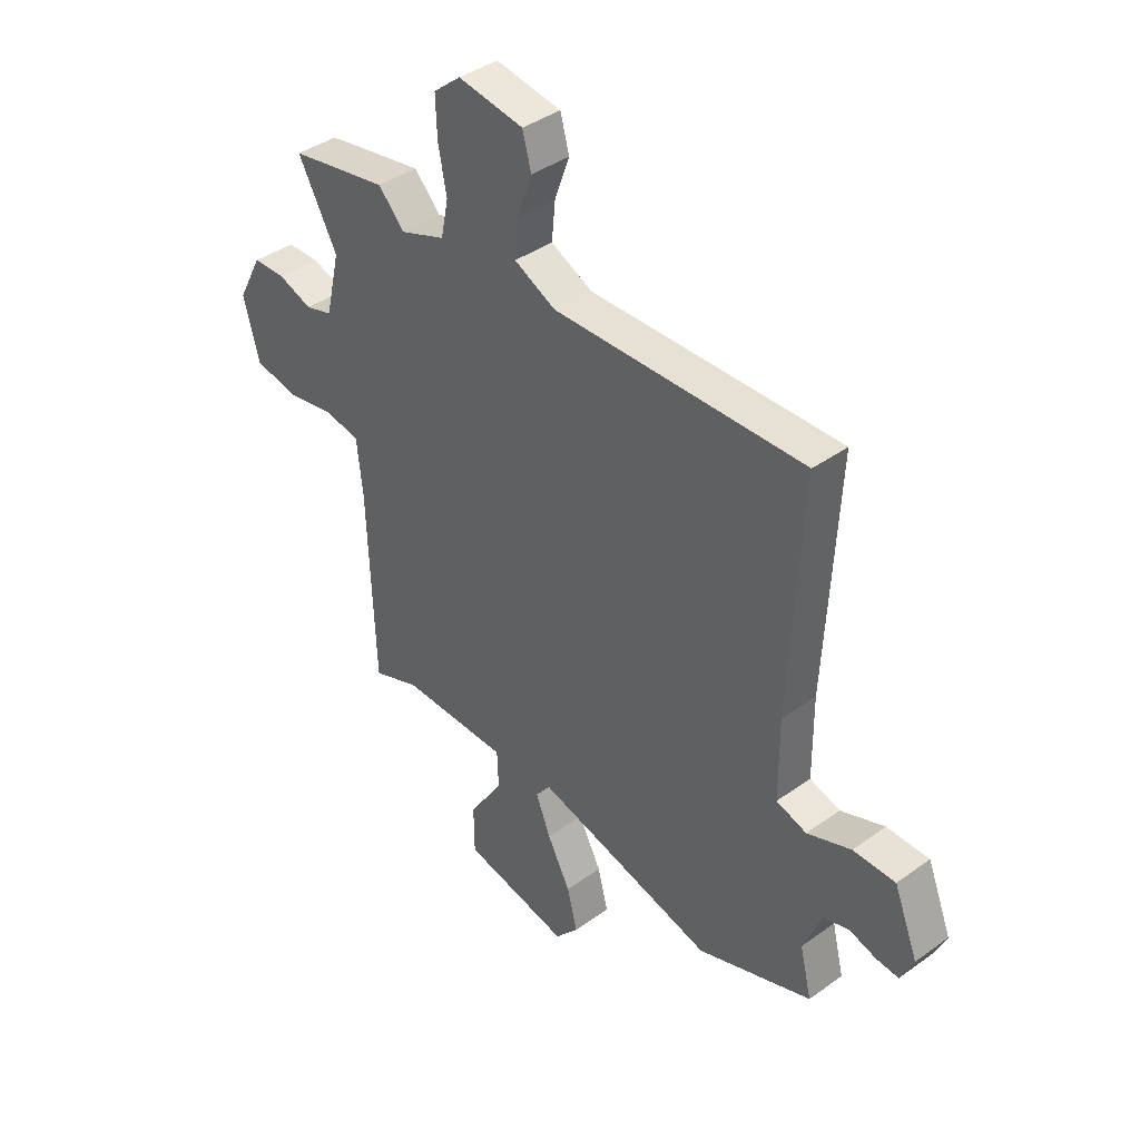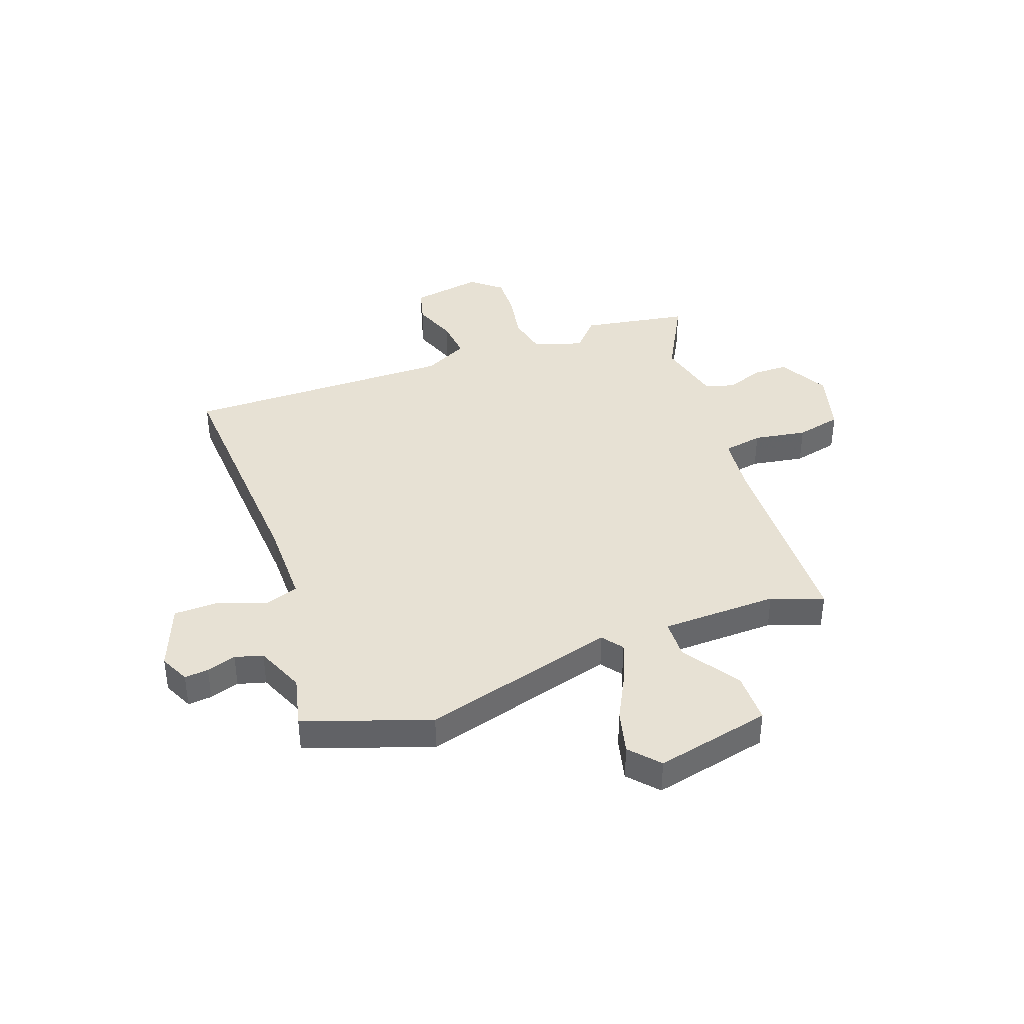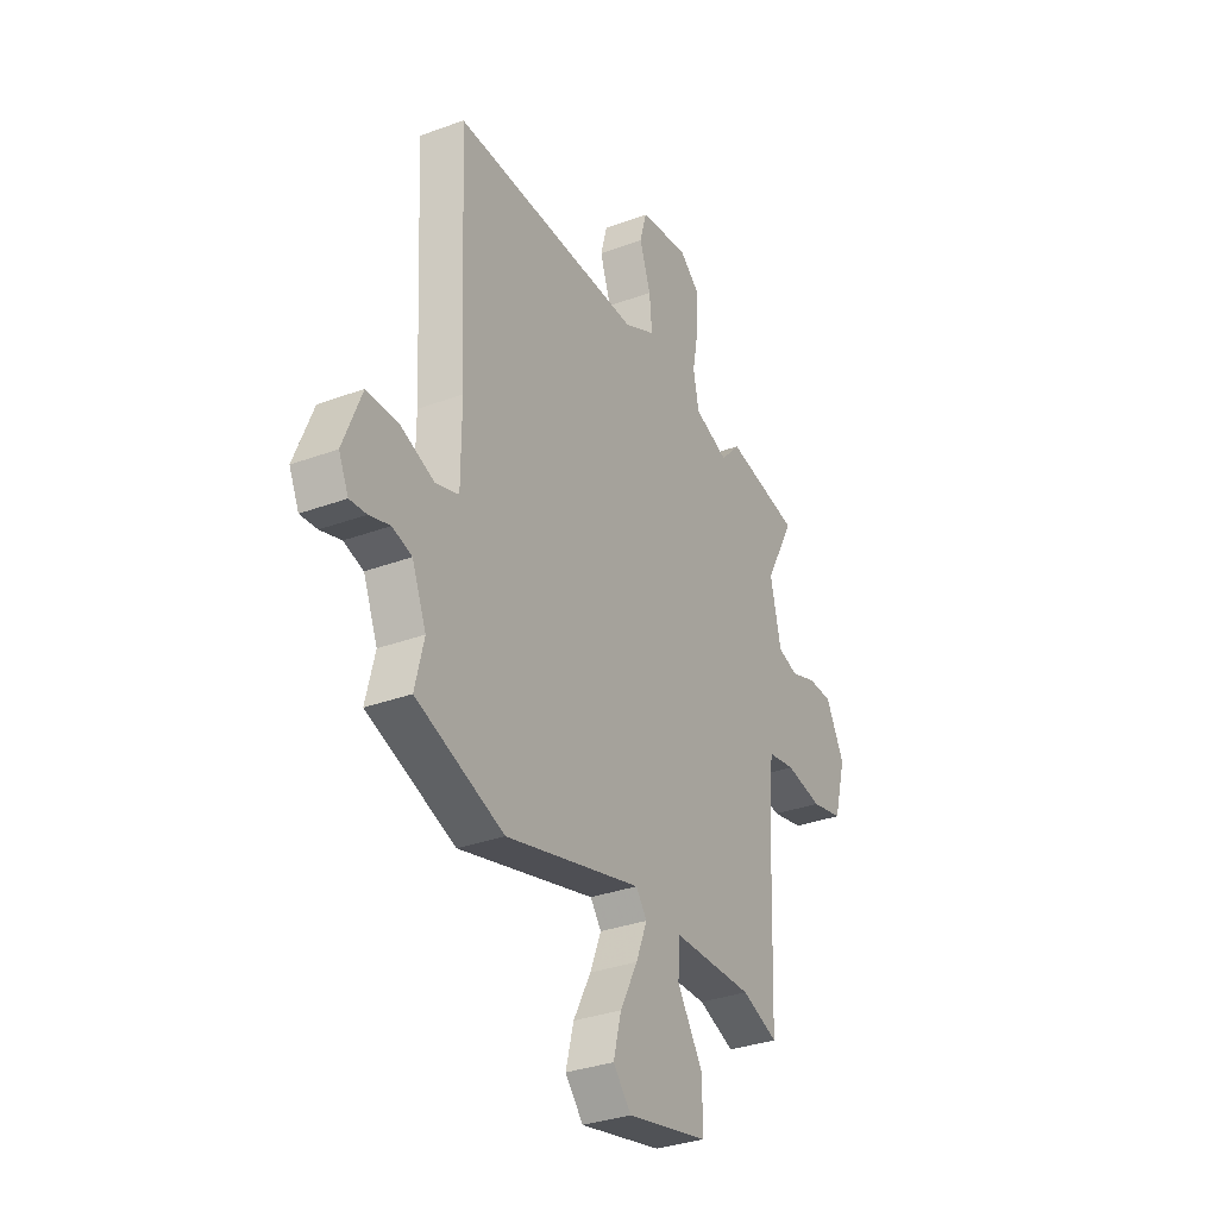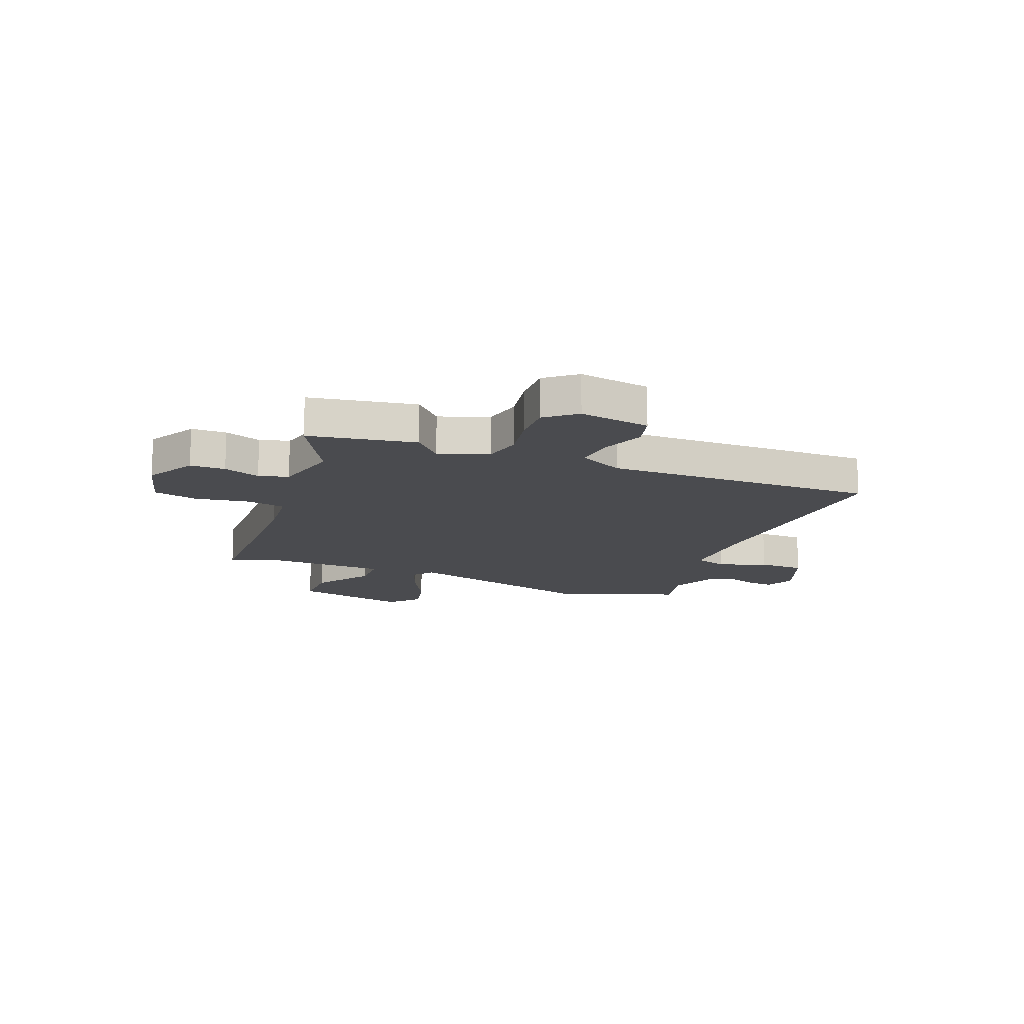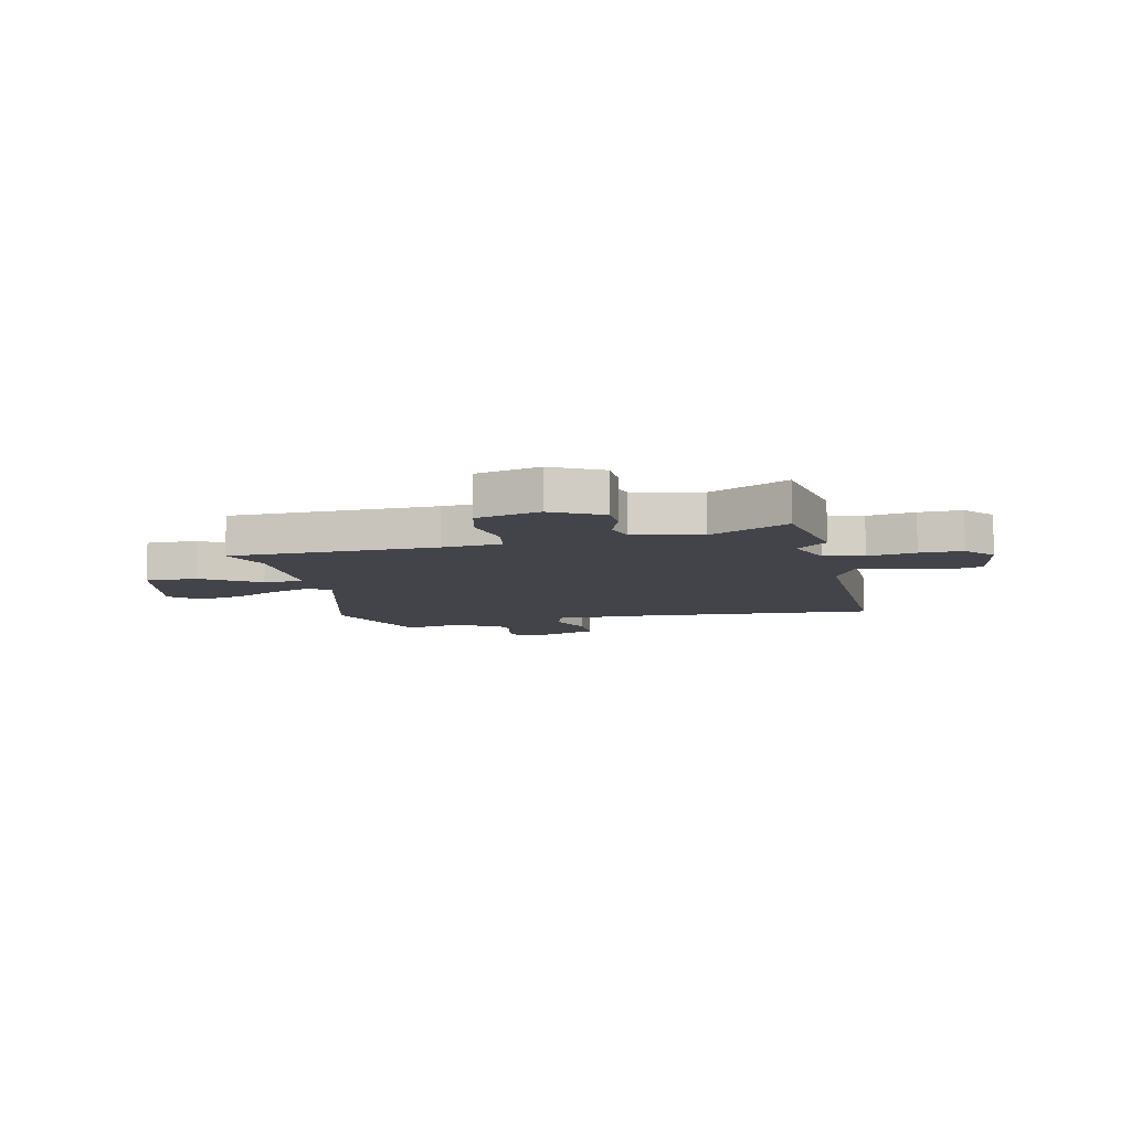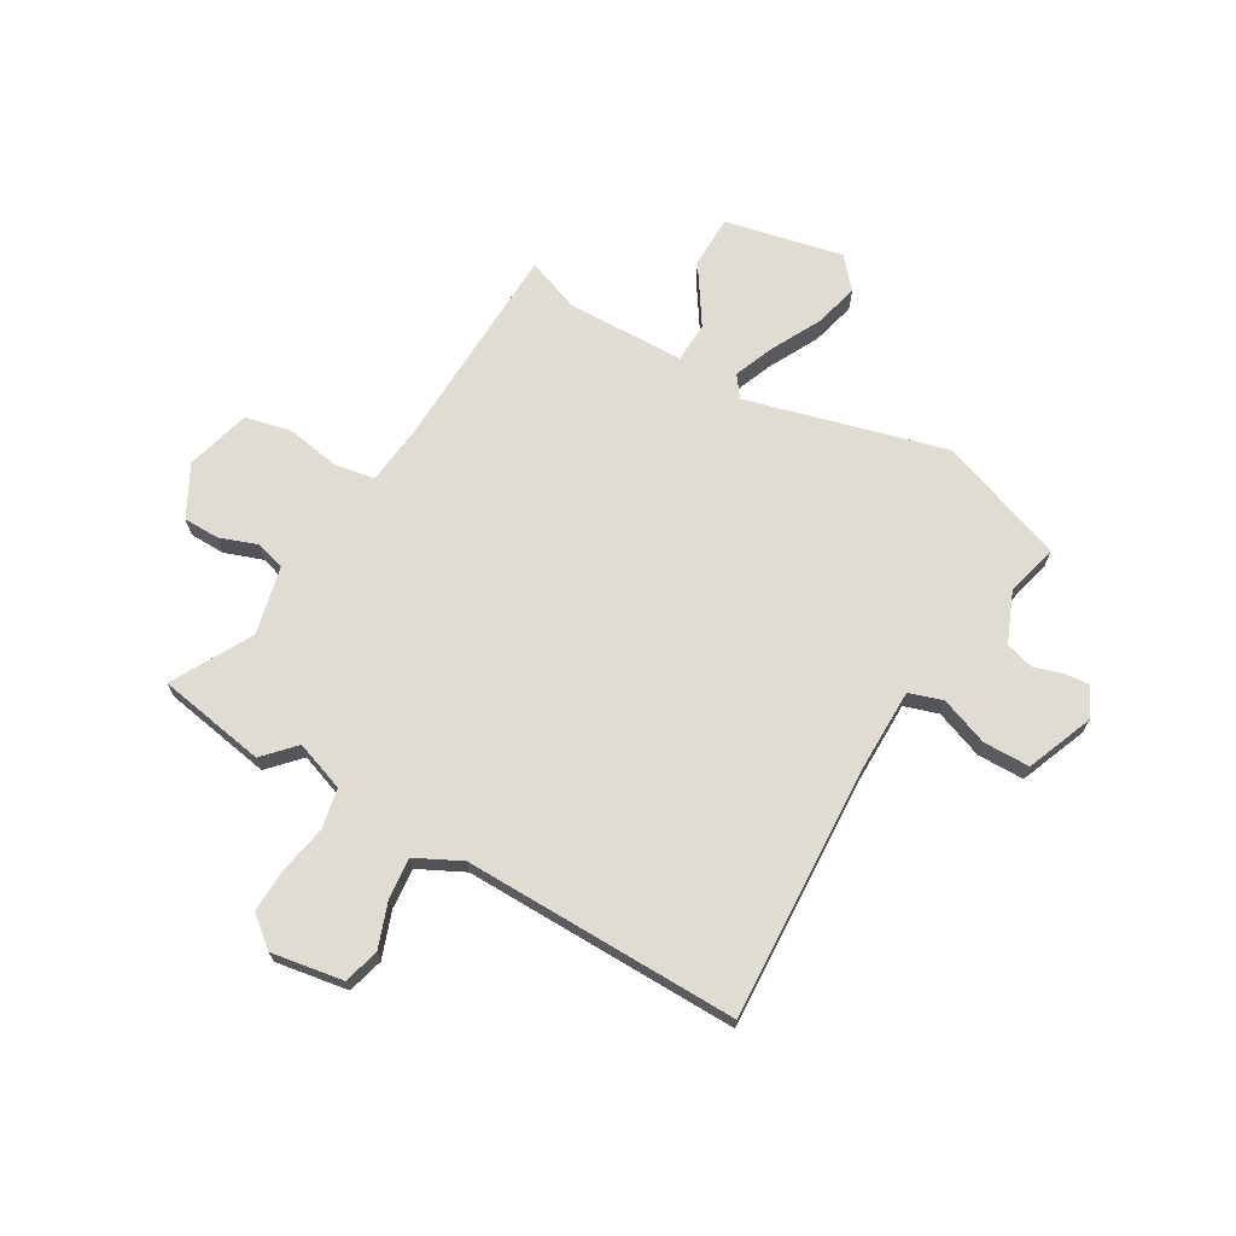
<metadata>
{"format":"obj","ext":"obj","renderer":"f3d","projection":"perspective","resolution":1024,"background":"white","views":[{"elev":39.6,"azim":48.2,"up":"+Z"},{"elev":39.4,"azim":159.7,"up":"+Y"},{"elev":-32.7,"azim":117.2,"up":"+Z"},{"elev":-14.3,"azim":-21.9,"up":"+Y"},{"elev":-8.5,"azim":-77.8,"up":"+Y"},{"elev":69.3,"azim":30.1,"up":"+Y"}]}
</metadata>
<code>
v 0.499 0.07 0.5
v 0.475 0.07 0.038
v 0.476 0.07 -0.124
v 0.538 0.07 -0.144
v 0.627 0.07 -0.111
v 0.713 0.07 -0.112
v 0.762 0.07 -0.235
v 0.736 0.07 -0.291
v 0.691 0.07 -0.287
v 0.636 0.07 -0.27
v 0.584 0.07 -0.285
v 0.546 0.07 -0.377
v 0.57 0.07 -0.475
v 0.336 0.07 -0.557
v -0.029 0.07 -0.459
v -0.058 0.07 -0.498
v -0.028 0.07 -0.573
v 0.019 0.07 -0.663
v 0.04 0.07 -0.745
v -0.008 0.07 -0.8
v -0.225 0.07 -0.753
v -0.226 0.07 -0.656
v -0.156 0.07 -0.549
v -0.159 0.07 -0.474
v -0.378 0.07 -0.47
v -0.475 0.07 -0.506
v -0.489 0.07 -0.12
v -0.501 0.07 -0.01
v -0.575 0.07 0.003
v -0.674 0.07 -0.014
v -0.759 0.07 0.005
v -0.792 0.07 0.124
v -0.742 0.07 0.218
v -0.676 0.07 0.219
v -0.607 0.07 0.194
v -0.552 0.07 0.21
v -0.523 0.07 0.335
v -0.603 0.07 0.482
v -0.403 0.07 0.517
v -0.35 0.07 0.46
v -0.258 0.07 0.493
v -0.243 0.07 0.567
v -0.26 0.07 0.656
v -0.263 0.07 0.736
v -0.207 0.07 0.782
v -0.074 0.07 0.76
v -0.056 0.07 0.694
v -0.086 0.07 0.61
v -0.093 0.07 0.535
v -0.009 0.07 0.493
v 0.499 0 0.5
v 0.475 0 0.038
v 0.476 0 -0.124
v 0.538 0 -0.144
v 0.627 0 -0.111
v 0.713 0 -0.112
v 0.762 0 -0.235
v 0.736 0 -0.291
v 0.691 0 -0.287
v 0.636 0 -0.27
v 0.584 0 -0.285
v 0.546 0 -0.377
v 0.57 0 -0.475
v 0.336 0 -0.557
v -0.029 0 -0.459
v -0.058 0 -0.498
v -0.028 0 -0.573
v 0.019 0 -0.663
v 0.04 0 -0.745
v -0.008 0 -0.8
v -0.225 0 -0.753
v -0.226 0 -0.656
v -0.156 0 -0.549
v -0.159 0 -0.474
v -0.378 0 -0.47
v -0.475 0 -0.506
v -0.489 0 -0.12
v -0.501 0 -0.01
v -0.575 0 0.003
v -0.674 0 -0.014
v -0.759 0 0.005
v -0.792 0 0.124
v -0.742 0 0.218
v -0.676 0 0.219
v -0.607 0 0.194
v -0.552 0 0.21
v -0.523 0 0.335
v -0.603 0 0.482
v -0.403 0 0.517
v -0.35 0 0.46
v -0.258 0 0.493
v -0.243 0 0.567
v -0.26 0 0.656
v -0.263 0 0.736
v -0.207 0 0.782
v -0.074 0 0.76
v -0.056 0 0.694
v -0.086 0 0.61
v -0.093 0 0.535
v -0.009 0 0.493
f 45 46 47 48
f 45 48 49
f 42 43 44 45
f 42 45 49
f 41 42 49 50
f 37 38 39 40
f 36 37 40 41
f 32 33 34 35
f 32 35 36
f 29 30 31 32
f 28 29 32 36
f 25 26 27
f 24 25 27 28
f 20 21 22 23
f 20 23 24
f 17 18 19 20
f 16 17 20 24
f 15 16 24 28
f 12 13 14 15
f 11 12 15 28
f 7 8 9 10
f 5 6 7 10
f 4 5 10 11
f 3 4 11 28
f 50 1 2
f 28 36 41 50
f 2 3 28 50
f 98 97 96 95
f 99 98 95
f 95 94 93 92
f 99 95 92
f 100 99 92 91
f 90 89 88 87
f 91 90 87 86
f 85 84 83 82
f 86 85 82
f 82 81 80 79
f 86 82 79 78
f 77 76 75
f 78 77 75 74
f 73 72 71 70
f 74 73 70
f 70 69 68 67
f 74 70 67 66
f 78 74 66 65
f 65 64 63 62
f 78 65 62 61
f 60 59 58 57
f 60 57 56 55
f 61 60 55 54
f 78 61 54 53
f 52 51 100
f 100 91 86 78
f 100 78 53 52
f 1 51 52 2
f 2 52 53 3
f 3 53 54 4
f 4 54 55 5
f 5 55 56 6
f 6 56 57 7
f 7 57 58 8
f 8 58 59 9
f 9 59 60 10
f 10 60 61 11
f 11 61 62 12
f 12 62 63 13
f 13 63 64 14
f 14 64 65 15
f 15 65 66 16
f 16 66 67 17
f 17 67 68 18
f 18 68 69 19
f 19 69 70 20
f 20 70 71 21
f 21 71 72 22
f 22 72 73 23
f 23 73 74 24
f 24 74 75 25
f 25 75 76 26
f 26 76 77 27
f 27 77 78 28
f 28 78 79 29
f 29 79 80 30
f 30 80 81 31
f 31 81 82 32
f 32 82 83 33
f 33 83 84 34
f 34 84 85 35
f 35 85 86 36
f 36 86 87 37
f 37 87 88 38
f 38 88 89 39
f 39 89 90 40
f 40 90 91 41
f 41 91 92 42
f 42 92 93 43
f 43 93 94 44
f 44 94 95 45
f 45 95 96 46
f 46 96 97 47
f 47 97 98 48
f 48 98 99 49
f 49 99 100 50
f 50 100 51 1

</code>
